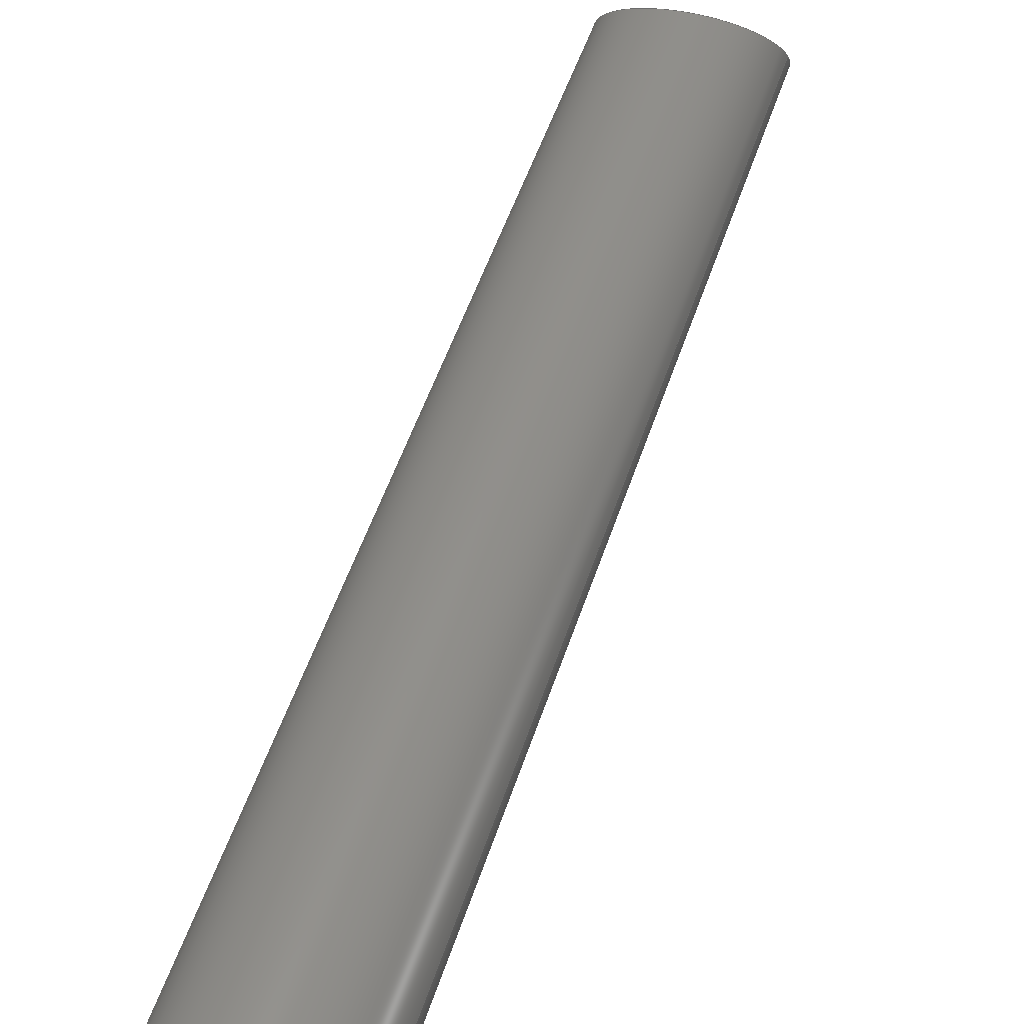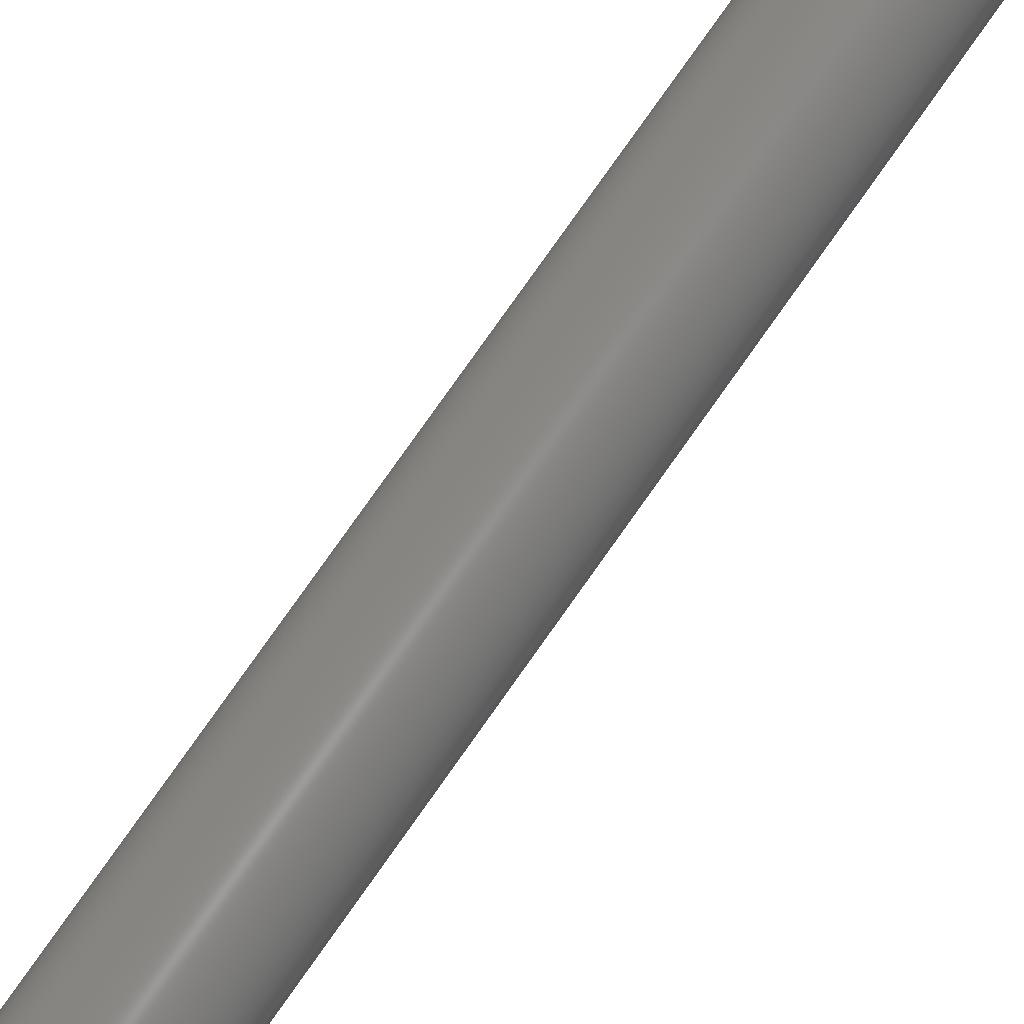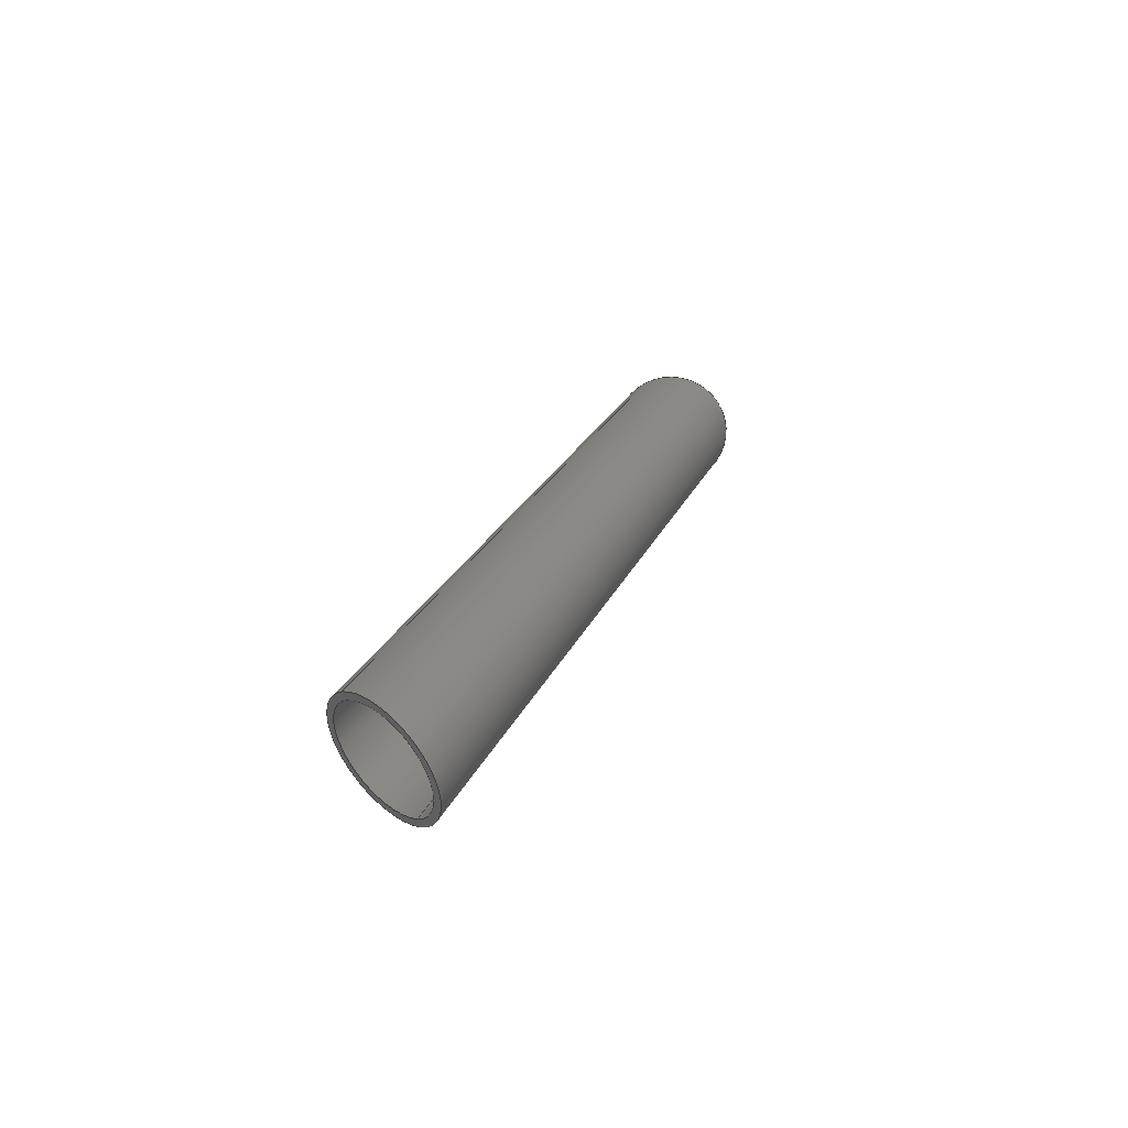
<metadata>
{"format":"step","ext":"stp","renderer":"f3d","projection":"perspective","resolution":1024,"background":"white","views":[{"elev":26.4,"azim":18.4,"up":"+Y"},{"elev":59.2,"azim":38.7,"up":"+Y"},{"elev":-77.8,"azim":-61.4,"up":"+Z"}]}
</metadata>
<code>
ISO-10303-21;
DATA;
#1=MECHANICAL_DESIGN_GEOMETRIC_PRESENTATION_REPRESENTATION(' ',(#7,#8,#9,#10,#11,#12,#13),#6);
#2=PRODUCT_DEFINITION_CONTEXT('',#14,'design');
#3=APPLICATION_PROTOCOL_DEFINITION('INTERNATIONAL STANDARD','automotive_design',1994,#14);
#4=PRODUCT_CATEGORY_RELATIONSHIP('NONE','NONE',#15,#16);
#5=SHAPE_DEFINITION_REPRESENTATION(#17,#18);
#6= (GEOMETRIC_REPRESENTATION_CONTEXT(3)GLOBAL_UNCERTAINTY_ASSIGNED_CONTEXT((#19))GLOBAL_UNIT_ASSIGNED_CONTEXT((#20,#21,#22))REPRESENTATION_CONTEXT('NONE','WORKSPACE'));
#7=STYLED_ITEM('',(#23),#24);
#8=STYLED_ITEM('',(#25),#26);
#9=STYLED_ITEM('',(#27),#28);
#10=STYLED_ITEM('',(#29),#30);
#11=STYLED_ITEM('',(#31),#32);
#12=STYLED_ITEM('',(#33),#34);
#13=STYLED_ITEM('',(#35),#36);
#14=APPLICATION_CONTEXT(' ');
#15=PRODUCT_CATEGORY('part','NONE');
#16=PRODUCT_RELATED_PRODUCT_CATEGORY('detail',' ',(#37));
#17=PRODUCT_DEFINITION_SHAPE('NONE','NONE',#38);
#18=ADVANCED_BREP_SHAPE_REPRESENTATION('Corps1',(#36,#39),#6);
#19=UNCERTAINTY_MEASURE_WITH_UNIT(LENGTH_MEASURE(1e-08),#20,'','');
#20= (CONVERSION_BASED_UNIT('METRE',#40)LENGTH_UNIT()NAMED_UNIT(#41));
#21= (NAMED_UNIT(#42)PLANE_ANGLE_UNIT()SI_UNIT($,.RADIAN.));
#22= (NAMED_UNIT(#42)SOLID_ANGLE_UNIT()SI_UNIT($,.STERADIAN.));
#23=PRESENTATION_STYLE_ASSIGNMENT((#43));
#24=ADVANCED_FACE('',(#44),#45,.T.);
#25=PRESENTATION_STYLE_ASSIGNMENT((#46));
#26=ADVANCED_FACE('',(#47),#48,.F.);
#27=PRESENTATION_STYLE_ASSIGNMENT((#49));
#28=ADVANCED_FACE('0:36',(#50),#51,.F.);
#29=PRESENTATION_STYLE_ASSIGNMENT((#52));
#30=ADVANCED_FACE('0:42',(#53,#54),#55,.T.);
#31=PRESENTATION_STYLE_ASSIGNMENT((#56));
#32=ADVANCED_FACE('0:30',(#57,#58),#59,.T.);
#33=PRESENTATION_STYLE_ASSIGNMENT((#60));
#34=ADVANCED_FACE('0:48',(#61),#62,.T.);
#35=PRESENTATION_STYLE_ASSIGNMENT((#63));
#36=MANIFOLD_SOLID_BREP('Corps1',#64);
#37=PRODUCT('Corps1','Corps1','PART-Corps1-DESC',(#65));
#38=PRODUCT_DEFINITION('NONE','NONE',#66,#2);
#39=AXIS2_PLACEMENT_3D('',#67,#68,#69);
#40=LENGTH_MEASURE_WITH_UNIT(LENGTH_MEASURE(1),#70);
#41=DIMENSIONAL_EXPONENTS(1,0,0,0,0,0,0);
#42=DIMENSIONAL_EXPONENTS(0,0,0,0,0,0,0);
#43=SURFACE_STYLE_USAGE(.BOTH.,#71);
#44=FACE_OUTER_BOUND('',#72,.T.);
#45=CYLINDRICAL_SURFACE('',#73,0.0125);
#46=SURFACE_STYLE_USAGE(.BOTH.,#74);
#47=FACE_OUTER_BOUND('',#75,.T.);
#48=CYLINDRICAL_SURFACE('',#76,0.011);
#49=SURFACE_STYLE_USAGE(.BOTH.,#77);
#50=FACE_OUTER_BOUND('',#78,.T.);
#51=CYLINDRICAL_SURFACE('',#79,0.011);
#52=SURFACE_STYLE_USAGE(.BOTH.,#80);
#53=FACE_OUTER_BOUND('',#81,.T.);
#54=FACE_BOUND('',#82,.T.);
#55=PLANE('',#83);
#56=SURFACE_STYLE_USAGE(.BOTH.,#84);
#57=FACE_OUTER_BOUND('',#85,.T.);
#58=FACE_BOUND('',#86,.T.);
#59=PLANE('',#87);
#60=SURFACE_STYLE_USAGE(.BOTH.,#88);
#61=FACE_OUTER_BOUND('',#89,.T.);
#62=CYLINDRICAL_SURFACE('',#90,0.0125);
#63=SURFACE_STYLE_USAGE(.BOTH.,#91);
#64=CLOSED_SHELL('',(#24,#26,#28,#30,#32,#34));
#65=PRODUCT_CONTEXT('',#14,'mechanical');
#66=PRODUCT_DEFINITION_FORMATION_WITH_SPECIFIED_SOURCE(' ','NONE',#37,.NOT_KNOWN.);
#67=CARTESIAN_POINT('',(0,0,0));
#68=DIRECTION('',(0,0,1));
#69=DIRECTION('',(1,0,0));
#70= (NAMED_UNIT(#41)LENGTH_UNIT()SI_UNIT($,.METRE.));
#71=SURFACE_SIDE_STYLE('',(#92));
#72=EDGE_LOOP('',(#93,#94,#95,#96,#97,#98));
#73=AXIS2_PLACEMENT_3D('',#99,#100,#101);
#74=SURFACE_SIDE_STYLE('',(#102));
#75=EDGE_LOOP('',(#103,#104,#105,#106,#107,#108));
#76=AXIS2_PLACEMENT_3D('',#109,#110,#111);
#77=SURFACE_SIDE_STYLE('',(#112));
#78=EDGE_LOOP('',(#113,#114,#115,#116,#117,#118));
#79=AXIS2_PLACEMENT_3D('',#119,#120,#121);
#80=SURFACE_SIDE_STYLE('',(#122));
#81=EDGE_LOOP('',(#123,#124,#125,#126));
#82=EDGE_LOOP('',(#127,#128,#129,#130));
#83=AXIS2_PLACEMENT_3D('',#131,#132,#133);
#84=SURFACE_SIDE_STYLE('',(#134));
#85=EDGE_LOOP('',(#135,#136,#137,#138));
#86=EDGE_LOOP('',(#139,#140,#141,#142));
#87=AXIS2_PLACEMENT_3D('',#143,#144,#145);
#88=SURFACE_SIDE_STYLE('',(#146));
#89=EDGE_LOOP('',(#147,#148,#149,#150,#151,#152));
#90=AXIS2_PLACEMENT_3D('',#153,#154,#155);
#91=SURFACE_SIDE_STYLE('',(#156));
#92=SURFACE_STYLE_FILL_AREA(#157);
#93=ORIENTED_EDGE('',*,*,#158,.F.);
#94=ORIENTED_EDGE('',*,*,#159,.T.);
#95=ORIENTED_EDGE('',*,*,#160,.F.);
#96=ORIENTED_EDGE('',*,*,#161,.F.);
#97=ORIENTED_EDGE('',*,*,#162,.T.);
#98=ORIENTED_EDGE('',*,*,#163,.F.);
#99=CARTESIAN_POINT('',(-2.165,-0.285,0.1093));
#100=DIRECTION('',(-6.339e-10,0.3596,-0.9331));
#101=DIRECTION('',(-1,-1.698e-10,6.138e-10));
#102=SURFACE_STYLE_FILL_AREA(#164);
#103=ORIENTED_EDGE('',*,*,#165,.F.);
#104=ORIENTED_EDGE('',*,*,#166,.T.);
#105=ORIENTED_EDGE('',*,*,#167,.F.);
#106=ORIENTED_EDGE('',*,*,#168,.F.);
#107=ORIENTED_EDGE('',*,*,#169,.T.);
#108=ORIENTED_EDGE('',*,*,#170,.F.);
#109=CARTESIAN_POINT('',(-2.165,-0.285,0.1093));
#110=DIRECTION('',(-6.351e-10,0.3596,-0.9331));
#111=DIRECTION('',(-1,-1.702e-10,6.15e-10));
#112=SURFACE_STYLE_FILL_AREA(#171);
#113=ORIENTED_EDGE('',*,*,#165,.T.);
#114=ORIENTED_EDGE('',*,*,#172,.F.);
#115=ORIENTED_EDGE('',*,*,#173,.T.);
#116=ORIENTED_EDGE('',*,*,#168,.T.);
#117=ORIENTED_EDGE('',*,*,#174,.F.);
#118=ORIENTED_EDGE('',*,*,#175,.T.);
#119=CARTESIAN_POINT('',(-2.165,-0.285,0.1093));
#120=DIRECTION('',(-6.351e-10,0.3596,-0.9331));
#121=DIRECTION('',(-1,-1.702e-10,6.15e-10));
#122=SURFACE_STYLE_FILL_AREA(#176);
#123=ORIENTED_EDGE('',*,*,#177,.F.);
#124=ORIENTED_EDGE('',*,*,#178,.T.);
#125=ORIENTED_EDGE('',*,*,#160,.T.);
#126=ORIENTED_EDGE('',*,*,#159,.F.);
#127=ORIENTED_EDGE('',*,*,#173,.F.);
#128=ORIENTED_EDGE('',*,*,#172,.T.);
#129=ORIENTED_EDGE('',*,*,#170,.T.);
#130=ORIENTED_EDGE('',*,*,#169,.F.);
#131=CARTESIAN_POINT('',(-2.165,-0.237,-0.01522));
#132=DIRECTION('',(0,0.8245,-0.5659));
#133=DIRECTION('',(-1,0,0));
#134=SURFACE_STYLE_FILL_AREA(#179);
#135=ORIENTED_EDGE('',*,*,#180,.F.);
#136=ORIENTED_EDGE('',*,*,#181,.T.);
#137=ORIENTED_EDGE('',*,*,#163,.T.);
#138=ORIENTED_EDGE('',*,*,#162,.F.);
#139=ORIENTED_EDGE('',*,*,#175,.F.);
#140=ORIENTED_EDGE('',*,*,#174,.T.);
#141=ORIENTED_EDGE('',*,*,#167,.T.);
#142=ORIENTED_EDGE('',*,*,#166,.F.);
#143=CARTESIAN_POINT('',(-2.165,-0.297,0.1405));
#144=DIRECTION('',(0,-0.173,0.9849));
#145=DIRECTION('',(-1,0,0));
#146=SURFACE_STYLE_FILL_AREA(#182);
#147=ORIENTED_EDGE('',*,*,#158,.T.);
#148=ORIENTED_EDGE('',*,*,#181,.F.);
#149=ORIENTED_EDGE('',*,*,#180,.T.);
#150=ORIENTED_EDGE('',*,*,#161,.T.);
#151=ORIENTED_EDGE('',*,*,#178,.F.);
#152=ORIENTED_EDGE('',*,*,#177,.T.);
#153=CARTESIAN_POINT('',(-2.165,-0.285,0.1093));
#154=DIRECTION('',(-6.339e-10,0.3596,-0.9331));
#155=DIRECTION('',(-1,-1.698e-10,6.138e-10));
#156=SURFACE_STYLE_FILL_AREA(#183);
#157=FILL_AREA_STYLE('',(#184));
#158=EDGE_CURVE('',#185,#186,#187,.T.);
#159=EDGE_CURVE('',#185,#188,#189,.T.);
#160=EDGE_CURVE('',#190,#188,#191,.T.);
#161=EDGE_CURVE('',#192,#190,#193,.T.);
#162=EDGE_CURVE('',#192,#194,#195,.T.);
#163=EDGE_CURVE('',#186,#194,#196,.T.);
#164=FILL_AREA_STYLE('',(#197));
#165=EDGE_CURVE('',#198,#199,#200,.T.);
#166=EDGE_CURVE('',#198,#201,#202,.T.);
#167=EDGE_CURVE('',#203,#201,#204,.T.);
#168=EDGE_CURVE('',#205,#203,#206,.T.);
#169=EDGE_CURVE('',#205,#207,#208,.T.);
#170=EDGE_CURVE('',#199,#207,#209,.T.);
#171=FILL_AREA_STYLE('',(#210));
#172=EDGE_CURVE('0:81',#211,#199,#212,.T.);
#173=EDGE_CURVE('0:84',#211,#205,#213,.T.);
#174=EDGE_CURVE('0:75',#214,#203,#215,.T.);
#175=EDGE_CURVE('0:72',#214,#198,#216,.T.);
#176=FILL_AREA_STYLE('',(#217));
#177=EDGE_CURVE('0:102',#218,#185,#219,.T.);
#178=EDGE_CURVE('0:96',#218,#190,#220,.T.);
#179=FILL_AREA_STYLE('',(#221));
#180=EDGE_CURVE('0:60',#222,#192,#223,.T.);
#181=EDGE_CURVE('0:63',#222,#186,#224,.T.);
#182=FILL_AREA_STYLE('',(#225));
#183=FILL_AREA_STYLE('',(#226));
#184=FILL_AREA_STYLE_COLOUR('',#227);
#185=VERTEX_POINT('',#228);
#186=VERTEX_POINT('',#229);
#187=LINE('',#230,#231);
#188=VERTEX_POINT('',#232);
#189=ELLIPSE('',#233,0.01516,0.0125);
#190=VERTEX_POINT('',#234);
#191=ELLIPSE('',#235,0.01516,0.0125);
#192=VERTEX_POINT('',#236);
#193=LINE('',#237,#238);
#194=VERTEX_POINT('',#239);
#195=ELLIPSE('',#240,0.01274,0.0125);
#196=ELLIPSE('',#241,0.01274,0.0125);
#197=FILL_AREA_STYLE_COLOUR('',#242);
#198=VERTEX_POINT('',#243);
#199=VERTEX_POINT('',#244);
#200=LINE('',#245,#246);
#201=VERTEX_POINT('',#247);
#202=ELLIPSE('',#248,0.01121,0.011);
#203=VERTEX_POINT('',#249);
#204=ELLIPSE('',#250,0.01121,0.011);
#205=VERTEX_POINT('',#251);
#206=LINE('',#252,#253);
#207=VERTEX_POINT('',#254);
#208=ELLIPSE('',#255,0.01334,0.011);
#209=ELLIPSE('',#256,0.01334,0.011);
#210=FILL_AREA_STYLE_COLOUR('',#257);
#211=VERTEX_POINT('',#258);
#212=ELLIPSE('',#259,0.01334,0.011);
#213=ELLIPSE('',#260,0.01334,0.011);
#214=VERTEX_POINT('',#261);
#215=ELLIPSE('',#262,0.01121,0.011);
#216=ELLIPSE('',#263,0.01121,0.011);
#217=FILL_AREA_STYLE_COLOUR('',#264);
#218=VERTEX_POINT('',#265);
#219=ELLIPSE('',#266,0.01516,0.0125);
#220=ELLIPSE('',#267,0.01516,0.0125);
#221=FILL_AREA_STYLE_COLOUR('',#268);
#222=VERTEX_POINT('',#269);
#223=ELLIPSE('',#270,0.01274,0.0125);
#224=ELLIPSE('',#271,0.01274,0.0125);
#225=FILL_AREA_STYLE_COLOUR('',#272);
#226=FILL_AREA_STYLE_COLOUR('',#273);
#227=COLOUR_RGB('',0.6863,0.5608,0.6863);
#228=CARTESIAN_POINT('',(-2.178,-0.237,-0.01522));
#229=CARTESIAN_POINT('',(-2.177,-0.297,0.1405));
#230=CARTESIAN_POINT('',(-2.178,-0.285,0.1093));
#231=VECTOR('',#274,1);
#232=CARTESIAN_POINT('',(-2.165,-0.2456,-0.02772));
#233=AXIS2_PLACEMENT_3D('',#275,#276,#277);
#234=CARTESIAN_POINT('',(-2.153,-0.237,-0.01522));
#235=AXIS2_PLACEMENT_3D('',#278,#279,#280);
#236=CARTESIAN_POINT('',(-2.153,-0.297,0.1405));
#237=CARTESIAN_POINT('',(-2.152,-0.285,0.1093));
#238=VECTOR('',#281,1);
#239=CARTESIAN_POINT('',(-2.165,-0.3095,0.1383));
#240=AXIS2_PLACEMENT_3D('',#282,#283,#284);
#241=AXIS2_PLACEMENT_3D('',#285,#286,#287);
#242=COLOUR_RGB('',0.6863,0.5608,0.6863);
#243=CARTESIAN_POINT('',(-2.176,-0.297,0.1405));
#244=CARTESIAN_POINT('',(-2.176,-0.237,-0.01522));
#245=CARTESIAN_POINT('',(-2.176,-0.285,0.1093));
#246=VECTOR('',#288,1);
#247=CARTESIAN_POINT('',(-2.165,-0.308,0.1385));
#248=AXIS2_PLACEMENT_3D('',#289,#290,#291);
#249=CARTESIAN_POINT('',(-2.154,-0.297,0.1405));
#250=AXIS2_PLACEMENT_3D('',#292,#293,#294);
#251=CARTESIAN_POINT('',(-2.154,-0.237,-0.01522));
#252=CARTESIAN_POINT('',(-2.154,-0.285,0.1093));
#253=VECTOR('',#295,1);
#254=CARTESIAN_POINT('',(-2.165,-0.2445,-0.02622));
#255=AXIS2_PLACEMENT_3D('',#296,#297,#298);
#256=AXIS2_PLACEMENT_3D('',#299,#300,#301);
#257=COLOUR_RGB('',0.6863,0.5608,0.6863);
#258=CARTESIAN_POINT('',(-2.165,-0.2295,-0.00422));
#259=AXIS2_PLACEMENT_3D('',#302,#303,#304);
#260=AXIS2_PLACEMENT_3D('',#305,#306,#307);
#261=CARTESIAN_POINT('',(-2.165,-0.286,0.1424));
#262=AXIS2_PLACEMENT_3D('',#308,#309,#310);
#263=AXIS2_PLACEMENT_3D('',#311,#312,#313);
#264=COLOUR_RGB('',0.6863,0.5608,0.6863);
#265=CARTESIAN_POINT('',(-2.165,-0.2284,-0.00272));
#266=AXIS2_PLACEMENT_3D('',#314,#315,#316);
#267=AXIS2_PLACEMENT_3D('',#317,#318,#319);
#268=COLOUR_RGB('',0.6863,0.5608,0.6863);
#269=CARTESIAN_POINT('',(-2.165,-0.2845,0.1427));
#270=AXIS2_PLACEMENT_3D('',#320,#321,#322);
#271=AXIS2_PLACEMENT_3D('',#323,#324,#325);
#272=COLOUR_RGB('',0.6863,0.5608,0.6863);
#273=COLOUR_RGB('',0.6863,0.5608,0.6863);
#274=DIRECTION('',(6.339e-10,-0.3596,0.9331));
#275=CARTESIAN_POINT('',(-2.165,-0.237,-0.01522));
#276=DIRECTION('',(1.329e-14,-0.8245,0.5659));
#277=DIRECTION('',(-1.475e-09,-0.5659,-0.8245));
#278=CARTESIAN_POINT('',(-2.165,-0.237,-0.01522));
#279=DIRECTION('',(6.785e-15,0.8245,-0.5659));
#280=DIRECTION('',(-1.465e-09,0.5659,0.8245));
#281=DIRECTION('',(-6.339e-10,0.3596,-0.9331));
#282=CARTESIAN_POINT('',(-2.165,-0.297,0.1405));
#283=DIRECTION('',(1.213e-14,0.173,-0.9849));
#284=DIRECTION('',(-3.48e-09,0.9849,0.173));
#285=CARTESIAN_POINT('',(-2.165,-0.297,0.1405));
#286=DIRECTION('',(-2.109e-14,-0.173,0.9849));
#287=DIRECTION('',(-3.793e-09,-0.9849,-0.173));
#288=DIRECTION('',(-6.351e-10,0.3596,-0.9331));
#289=CARTESIAN_POINT('',(-2.165,-0.297,0.1405));
#290=DIRECTION('',(-2.027e-14,-0.173,0.9849));
#291=DIRECTION('',(-3.671e-09,-0.9849,-0.173));
#292=CARTESIAN_POINT('',(-2.165,-0.297,0.1405));
#293=DIRECTION('',(-1.388e-14,0.173,-0.9849));
#294=DIRECTION('',(-3.562e-09,0.9849,0.173));
#295=DIRECTION('',(6.351e-10,-0.3596,0.9331));
#296=CARTESIAN_POINT('',(-2.165,-0.237,-0.01522));
#297=DIRECTION('',(-3.228e-14,0.8245,-0.5659));
#298=DIRECTION('',(-1.325e-09,0.5659,0.8245));
#299=CARTESIAN_POINT('',(-2.165,-0.237,-0.01522));
#300=DIRECTION('',(-3.386e-14,-0.8245,0.5659));
#301=DIRECTION('',(-1.319e-09,-0.5659,-0.8245));
#302=CARTESIAN_POINT('',(-2.165,-0.237,-0.01522));
#303=DIRECTION('',(-3.386e-14,-0.8245,0.5659));
#304=DIRECTION('',(-1.319e-09,-0.5659,-0.8245));
#305=CARTESIAN_POINT('',(-2.165,-0.237,-0.01522));
#306=DIRECTION('',(-3.228e-14,0.8245,-0.5659));
#307=DIRECTION('',(-1.325e-09,0.5659,0.8245));
#308=CARTESIAN_POINT('',(-2.165,-0.297,0.1405));
#309=DIRECTION('',(-1.388e-14,0.173,-0.9849));
#310=DIRECTION('',(-3.562e-09,0.9849,0.173));
#311=CARTESIAN_POINT('',(-2.165,-0.297,0.1405));
#312=DIRECTION('',(-2.027e-14,-0.173,0.9849));
#313=DIRECTION('',(-3.671e-09,-0.9849,-0.173));
#314=CARTESIAN_POINT('',(-2.165,-0.237,-0.01522));
#315=DIRECTION('',(1.329e-14,-0.8245,0.5659));
#316=DIRECTION('',(-1.475e-09,-0.5659,-0.8245));
#317=CARTESIAN_POINT('',(-2.165,-0.237,-0.01522));
#318=DIRECTION('',(6.785e-15,0.8245,-0.5659));
#319=DIRECTION('',(-1.465e-09,0.5659,0.8245));
#320=CARTESIAN_POINT('',(-2.165,-0.297,0.1405));
#321=DIRECTION('',(1.213e-14,0.173,-0.9849));
#322=DIRECTION('',(-3.48e-09,0.9849,0.173));
#323=CARTESIAN_POINT('',(-2.165,-0.297,0.1405));
#324=DIRECTION('',(-2.109e-14,-0.173,0.9849));
#325=DIRECTION('',(-3.793e-09,-0.9849,-0.173));
#326=PRESENTATION_LAYER_ASSIGNMENT('Calque0','',(#36));
ENDSEC;
END-ISO-10303-21;

</code>
